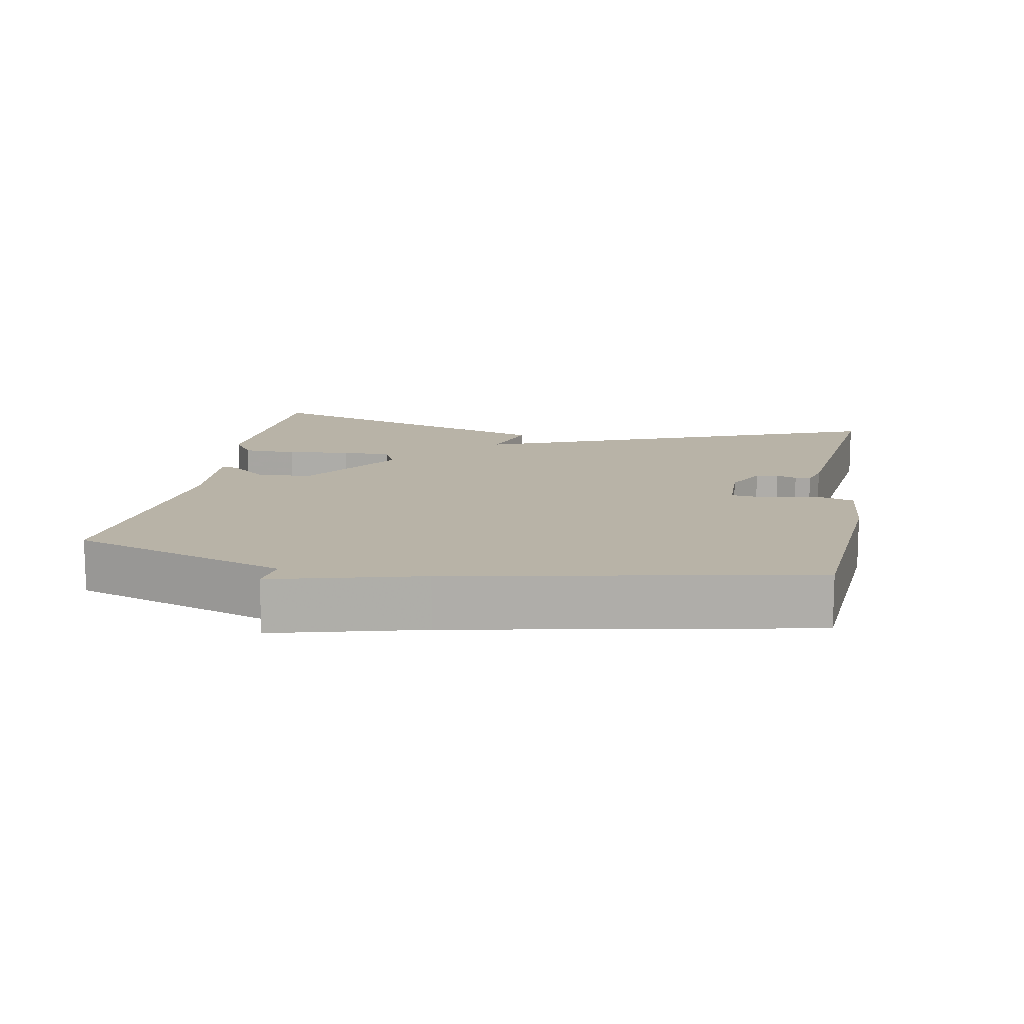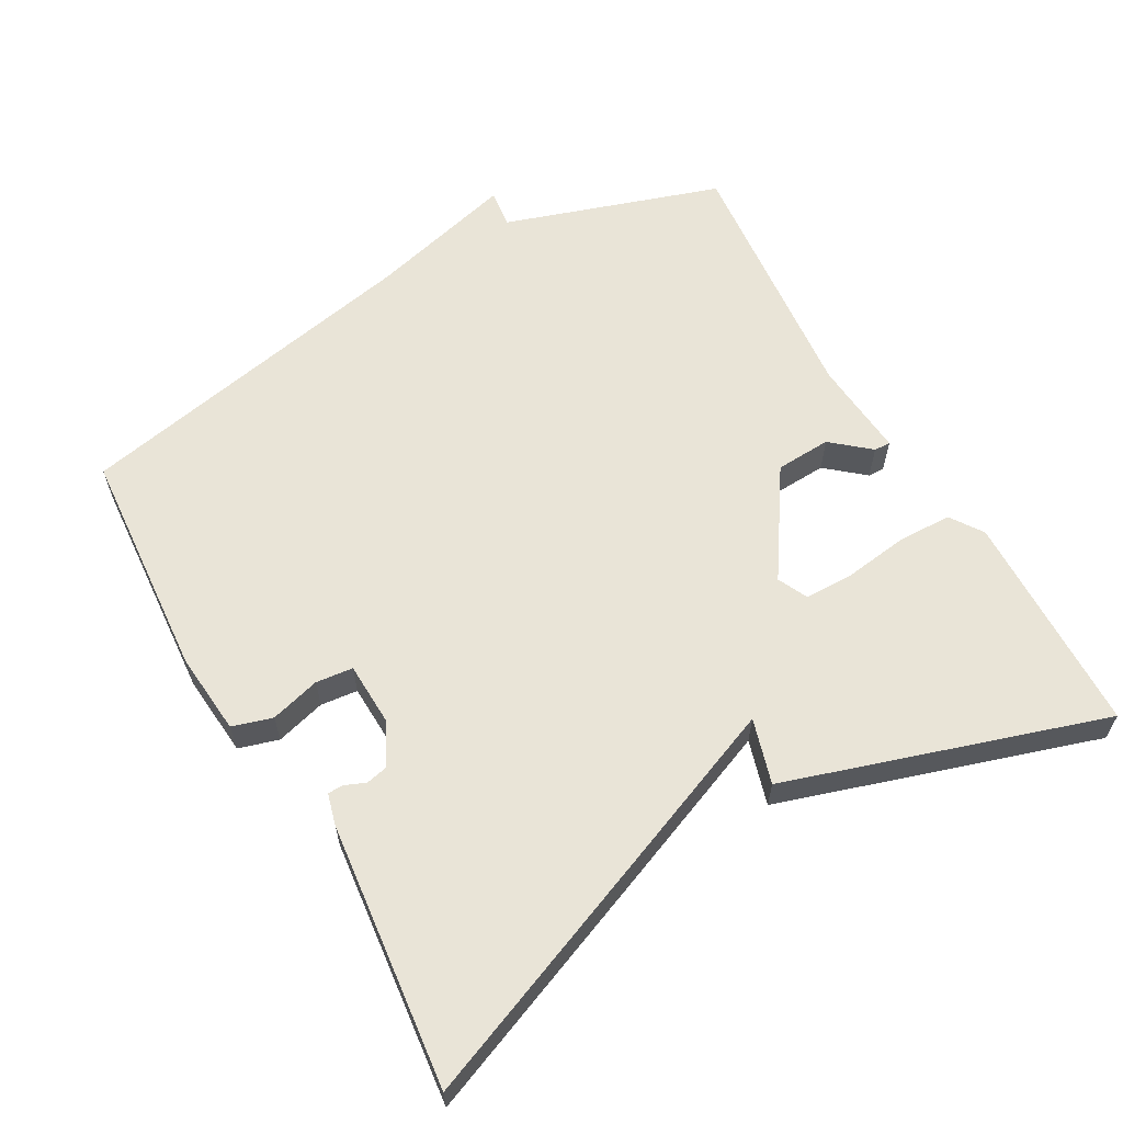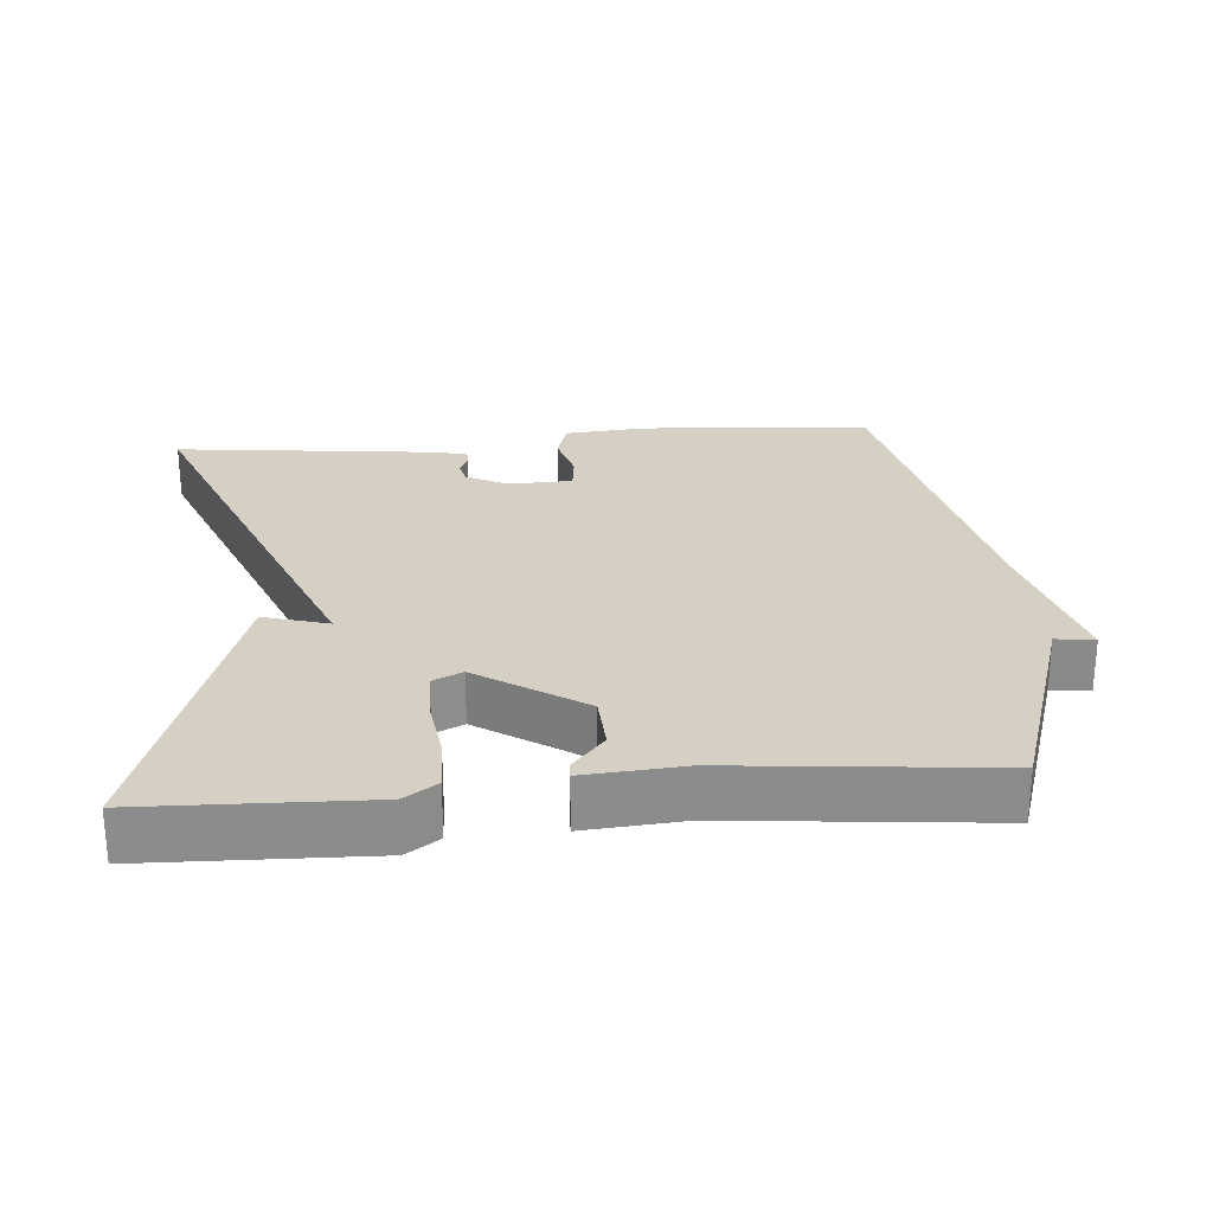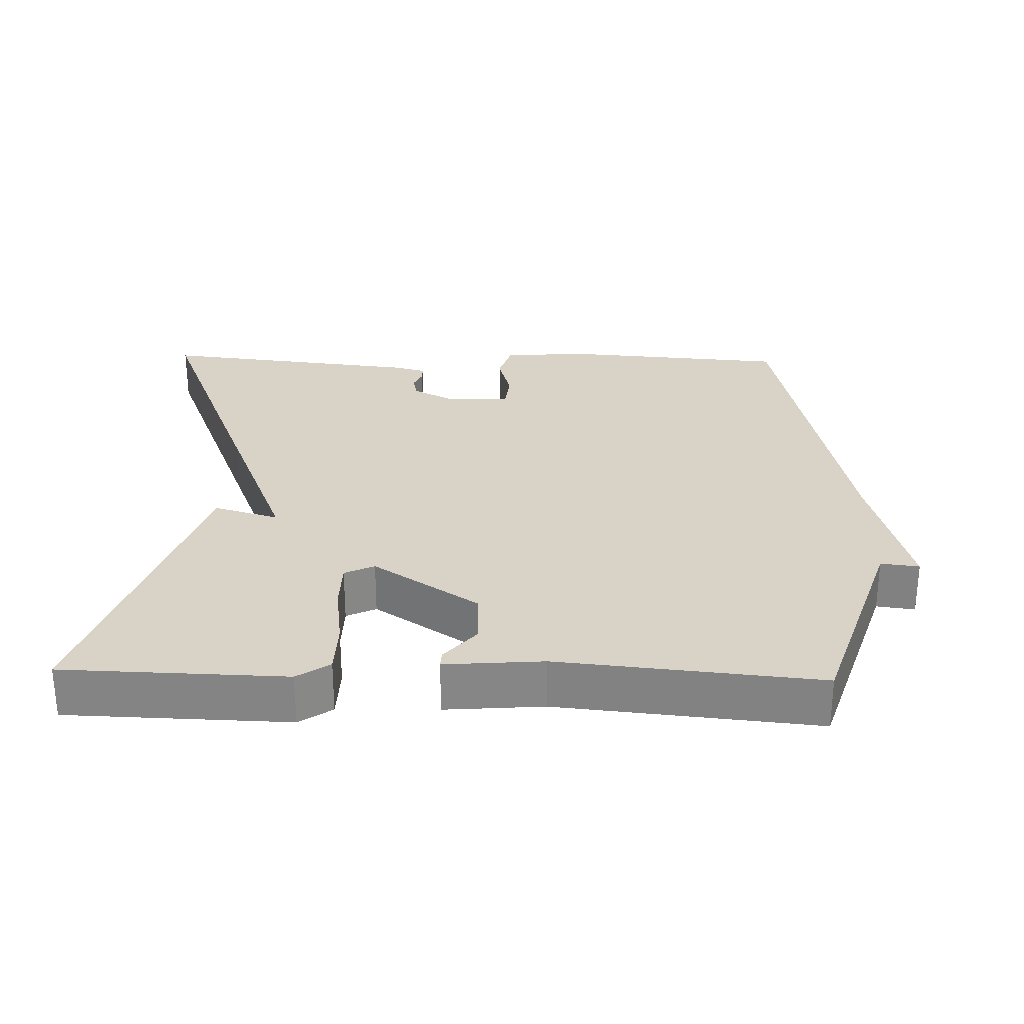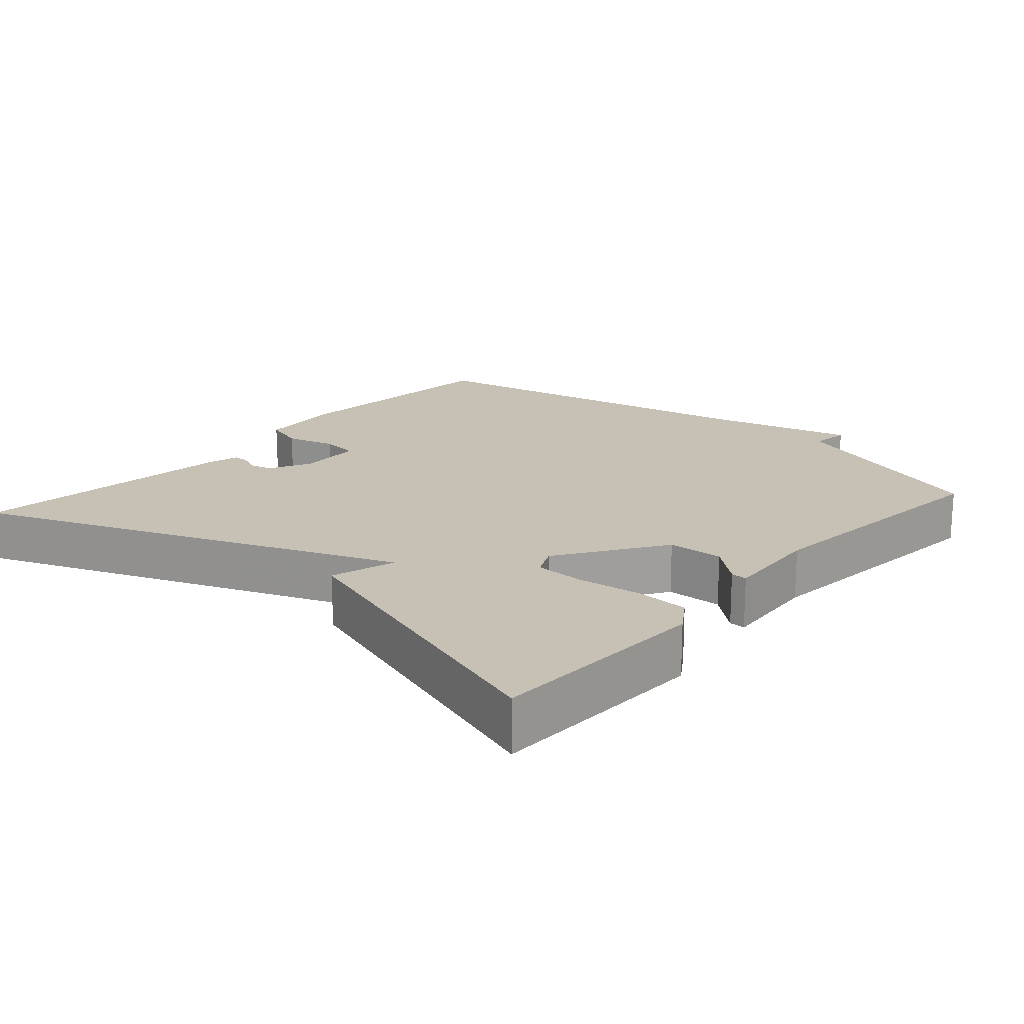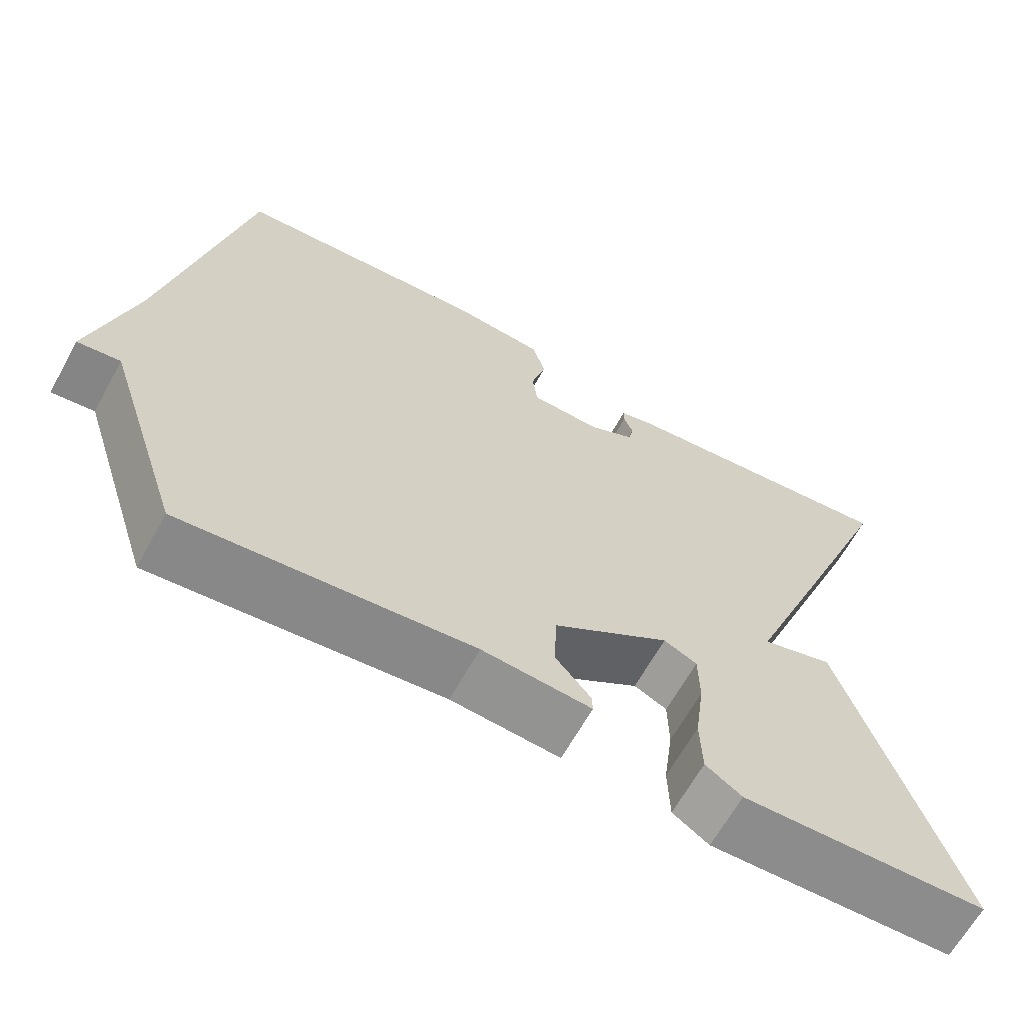
<metadata>
{"format":"obj","ext":"obj","renderer":"f3d","projection":"perspective","resolution":1024,"background":"white","views":[{"elev":12.9,"azim":-79.4,"up":"+Y"},{"elev":61.2,"azim":60.3,"up":"+Y"},{"elev":26.1,"azim":175.2,"up":"+Y"},{"elev":28.2,"azim":-178.5,"up":"+Y"},{"elev":18.6,"azim":131.4,"up":"+Y"},{"elev":-65.0,"azim":-28.9,"up":"+Z"}]}
</metadata>
<code>
v 0.5 0.07 0.5
v 0.358 0.07 0.144
v 0.267 0.07 -0.083
v 0.358 0.07 -0.056
v 0.5 0.07 -0.5
v 0.188 0.07 -0.509
v 0.142 0.07 -0.478
v 0.14 0.07 -0.402
v 0.152 0.07 -0.313
v 0.151 0.07 -0.243
v 0.109 0.07 -0.223
v -0.039 0.07 -0.321
v -0.043 0.07 -0.399
v 0.002 0.07 -0.452
v 0.003 0.07 -0.475
v -0.135 0.07 -0.464
v -0.5 0.07 -0.5
v -0.6 0.07 -0.197
v -0.654 0.07 -0.204
v -0.6 0.07 0.003
v -0.5 0.07 0.5
v -0.176 0.07 0.525
v -0.061 0.07 0.515
v -0.044 0.07 0.459
v -0.063 0.07 0.389
v -0.057 0.07 0.337
v 0.033 0.07 0.334
v 0.091 0.07 0.364
v 0.098 0.07 0.395
v 0.086 0.07 0.424
v 0.086 0.07 0.446
v 0.13 0.07 0.458
v 0.5 0 0.5
v 0.358 0 0.144
v 0.267 0 -0.083
v 0.358 0 -0.056
v 0.5 0 -0.5
v 0.188 0 -0.509
v 0.142 0 -0.478
v 0.14 0 -0.402
v 0.152 0 -0.313
v 0.151 0 -0.243
v 0.109 0 -0.223
v -0.039 0 -0.321
v -0.043 0 -0.399
v 0.002 0 -0.452
v 0.003 0 -0.475
v -0.135 0 -0.464
v -0.5 0 -0.5
v -0.6 0 -0.197
v -0.654 0 -0.204
v -0.6 0 0.003
v -0.5 0 0.5
v -0.176 0 0.525
v -0.061 0 0.515
v -0.044 0 0.459
v -0.063 0 0.389
v -0.057 0 0.337
v 0.033 0 0.334
v 0.091 0 0.364
v 0.098 0 0.395
v 0.086 0 0.424
v 0.086 0 0.446
v 0.13 0 0.458
f 32 1 2
f 31 32 2
f 30 31 2
f 29 30 2
f 28 29 2 3
f 27 28 3
f 26 27 3
f 23 24 25
f 22 23 25
f 21 22 25
f 20 21 25
f 20 25 26
f 19 20 26
f 18 19 26
f 16 17 18 26
f 13 14 15 16
f 12 13 16 26
f 11 12 26 3
f 7 8 9
f 6 7 9
f 5 6 9
f 4 5 9
f 3 4 9
f 3 9 10
f 3 10 11
f 34 33 64
f 34 64 63
f 34 63 62
f 34 62 61
f 35 34 61 60
f 35 60 59
f 35 59 58
f 57 56 55
f 57 55 54
f 57 54 53
f 57 53 52
f 58 57 52
f 58 52 51
f 58 51 50
f 58 50 49 48
f 48 47 46 45
f 58 48 45 44
f 35 58 44 43
f 41 40 39
f 41 39 38
f 41 38 37
f 41 37 36
f 41 36 35
f 42 41 35
f 43 42 35
f 1 33 34 2
f 2 34 35 3
f 3 35 36 4
f 4 36 37 5
f 5 37 38 6
f 6 38 39 7
f 7 39 40 8
f 8 40 41 9
f 9 41 42 10
f 10 42 43 11
f 11 43 44 12
f 12 44 45 13
f 13 45 46 14
f 14 46 47 15
f 15 47 48 16
f 16 48 49 17
f 17 49 50 18
f 18 50 51 19
f 19 51 52 20
f 20 52 53 21
f 21 53 54 22
f 22 54 55 23
f 23 55 56 24
f 24 56 57 25
f 25 57 58 26
f 26 58 59 27
f 27 59 60 28
f 28 60 61 29
f 29 61 62 30
f 30 62 63 31
f 31 63 64 32
f 32 64 33 1

</code>
